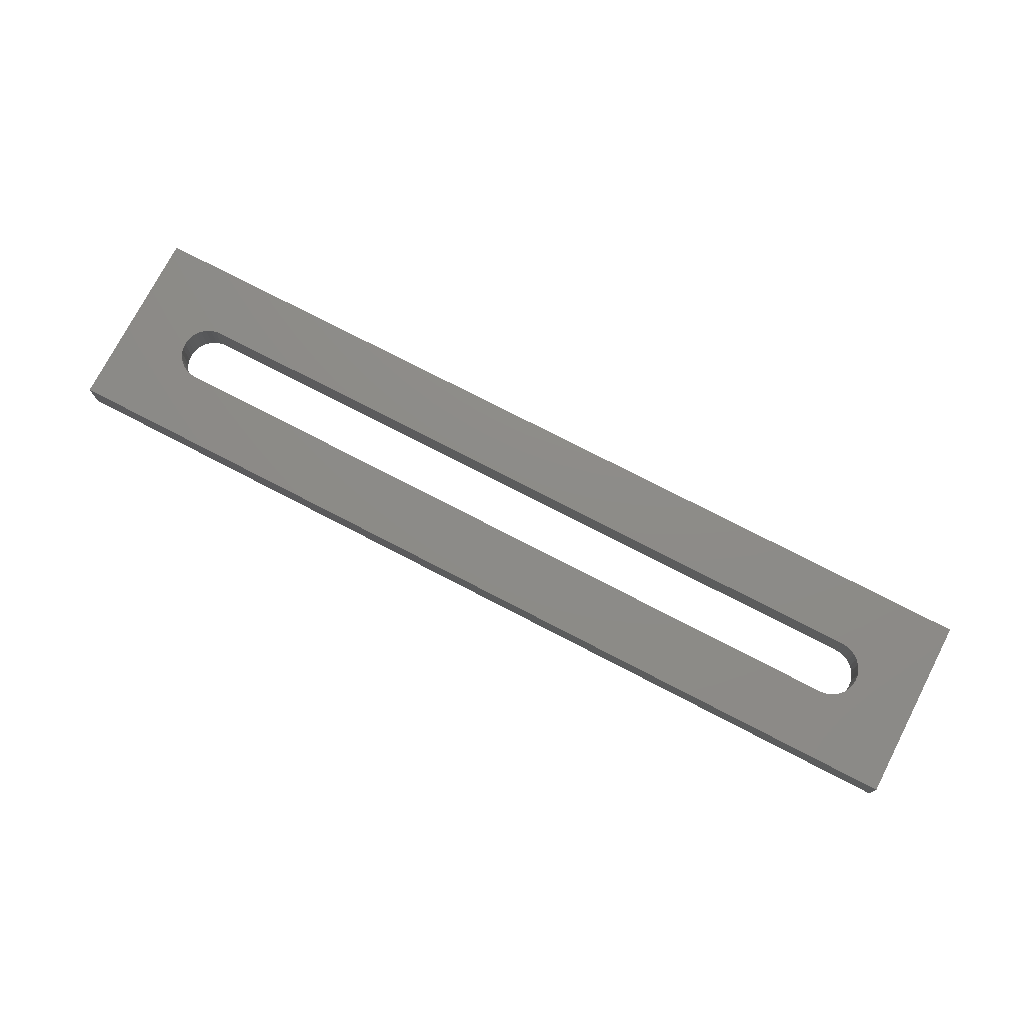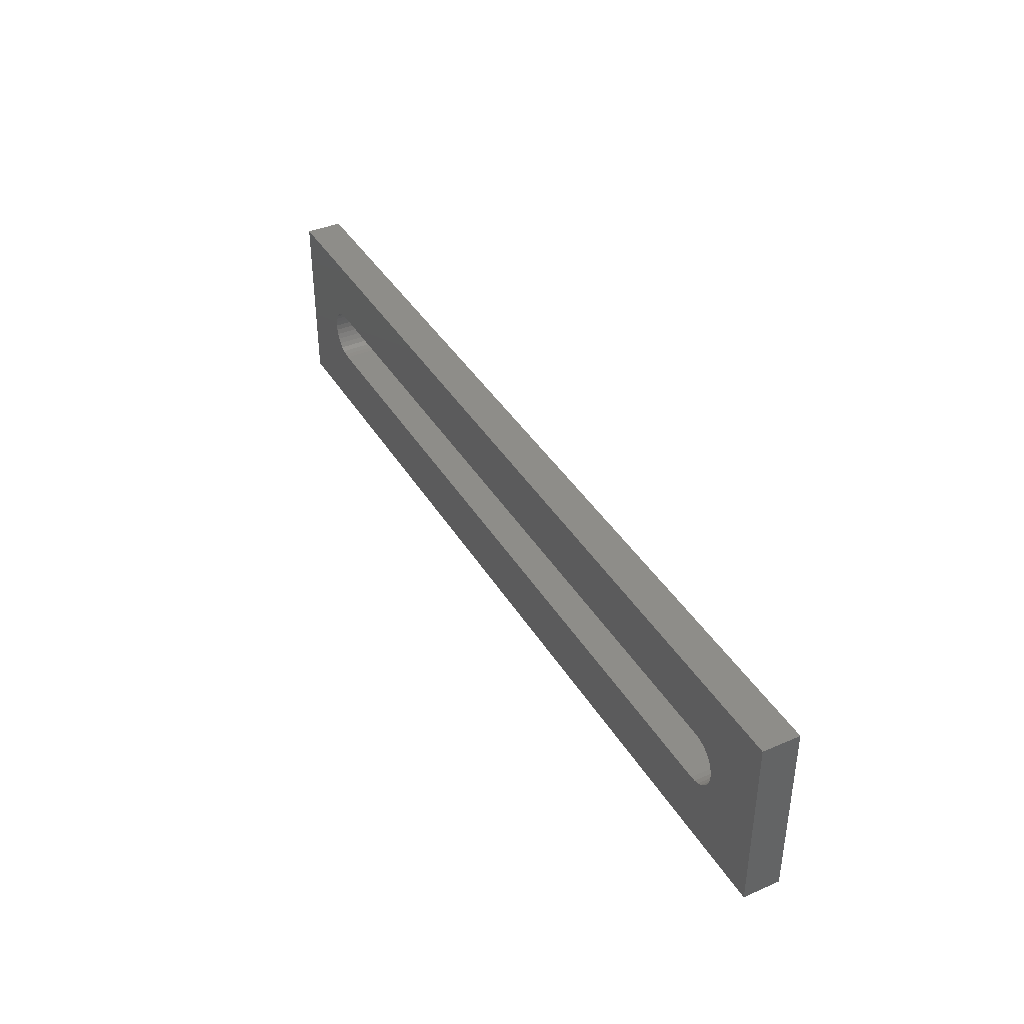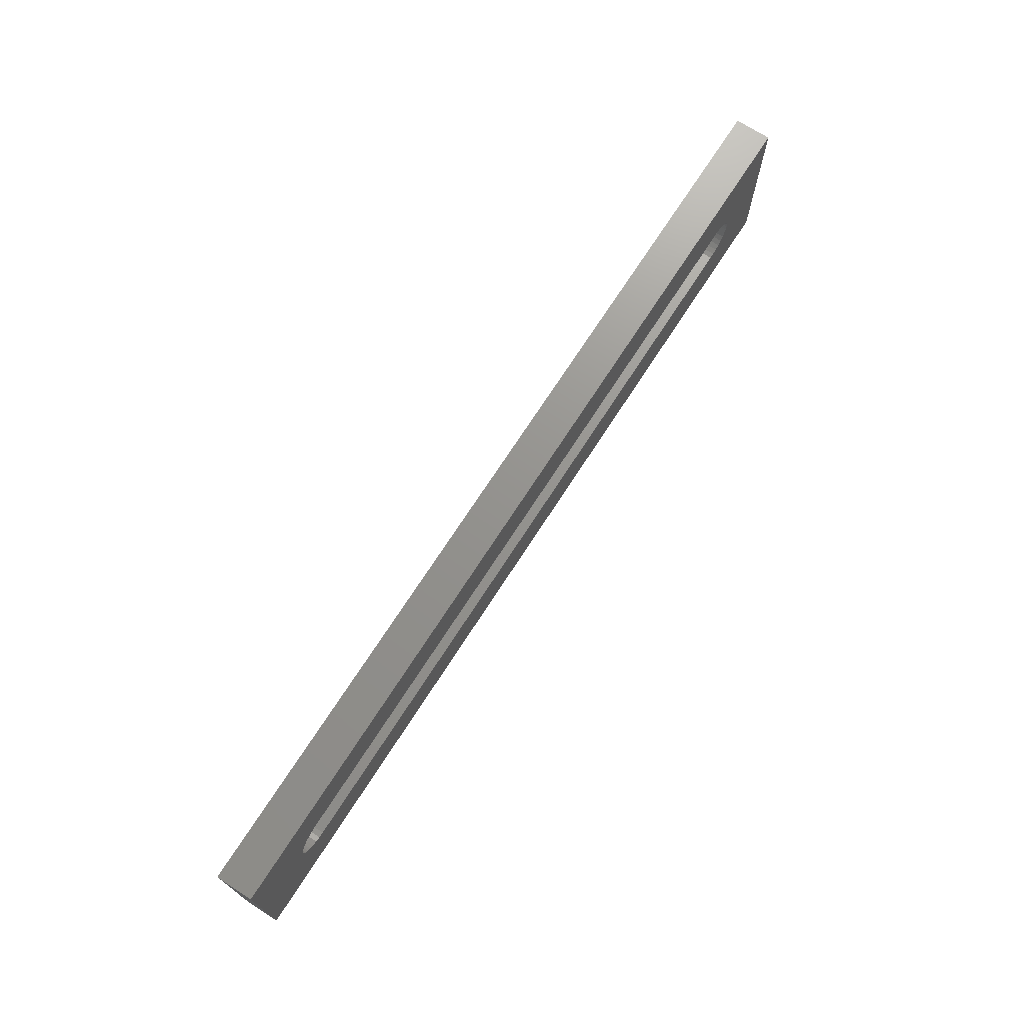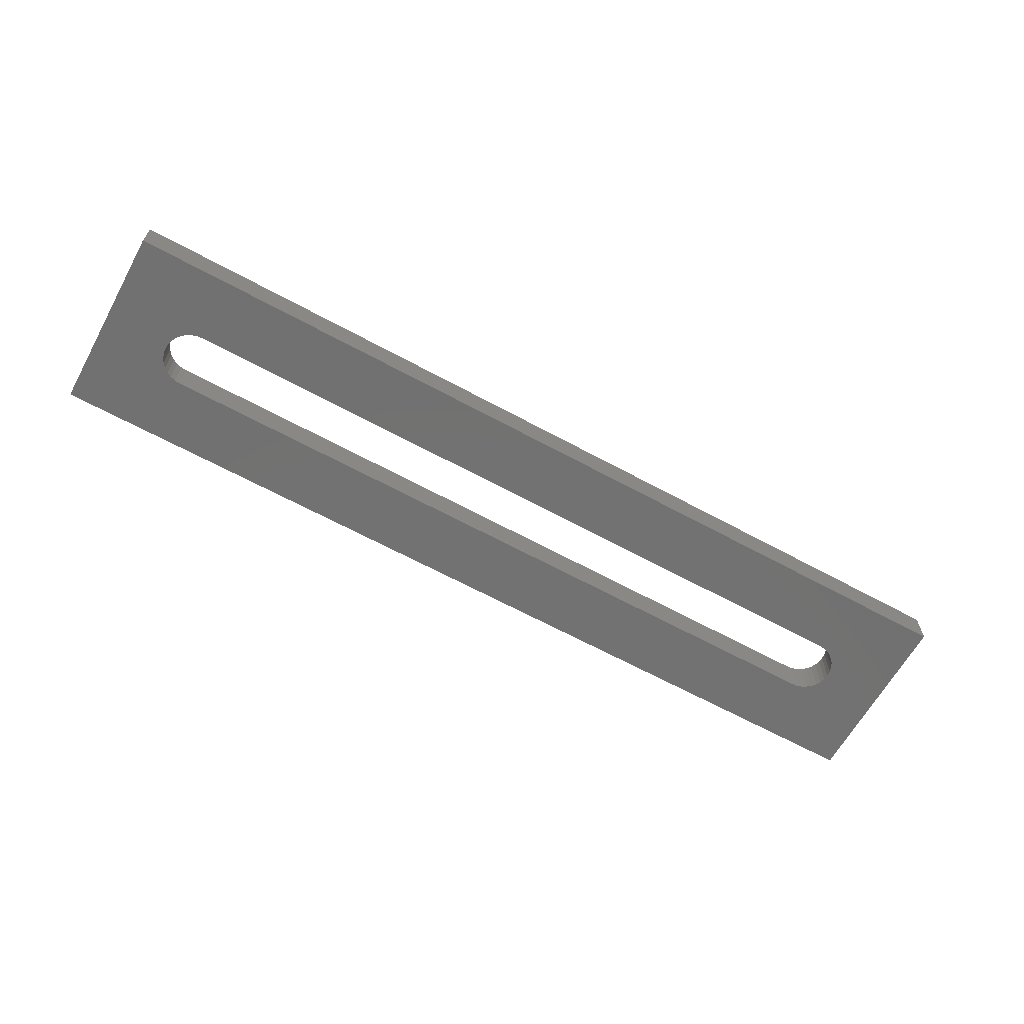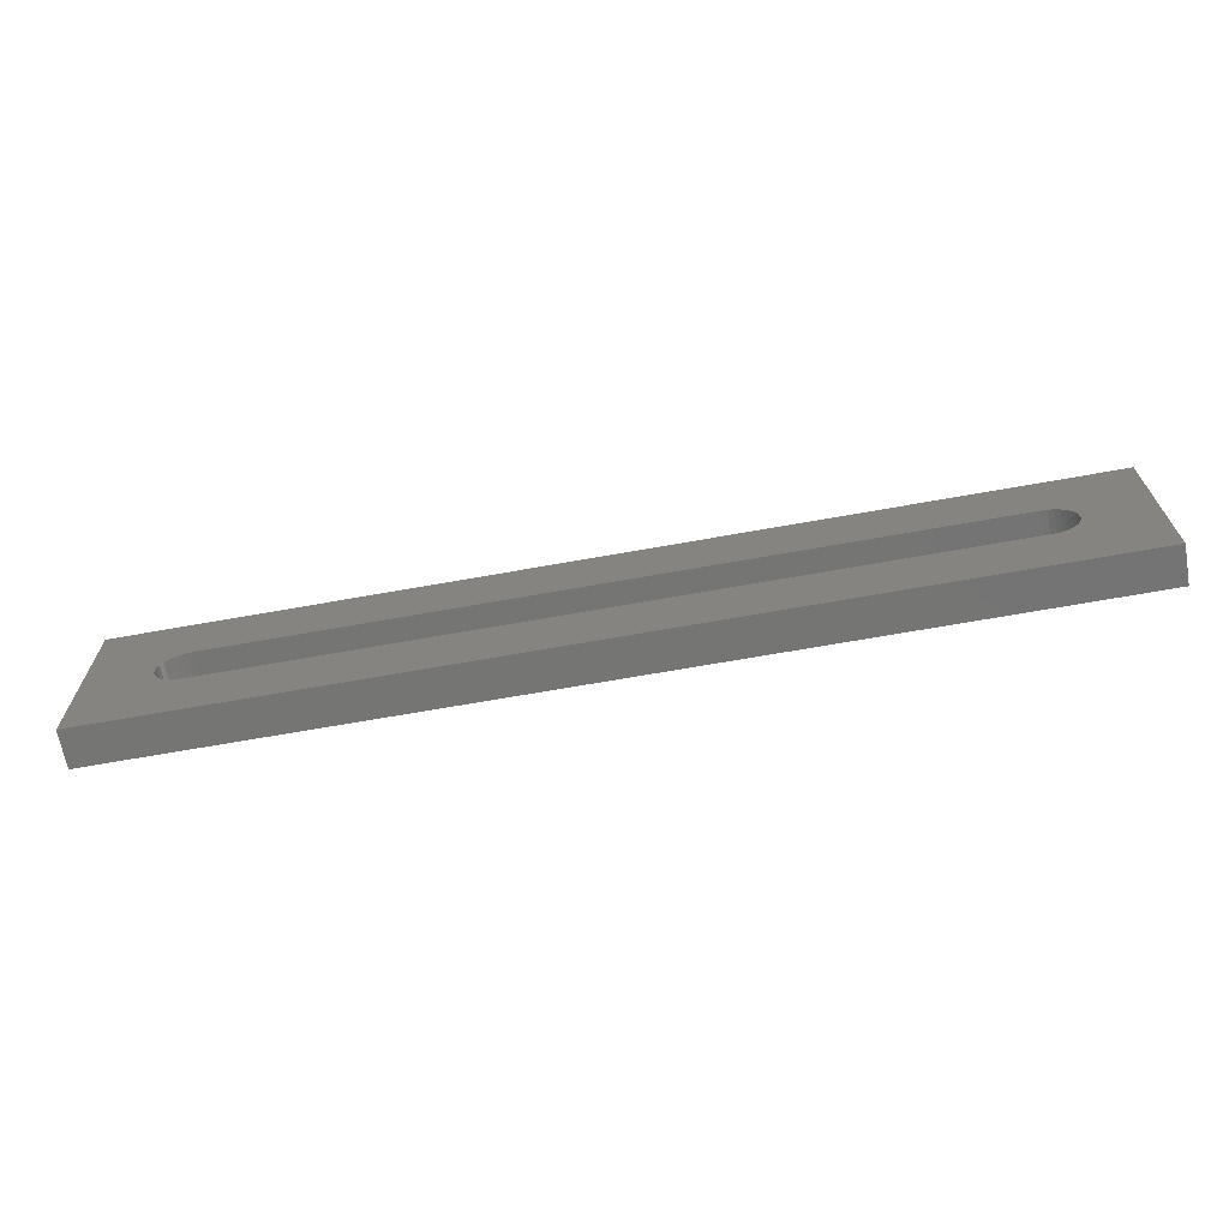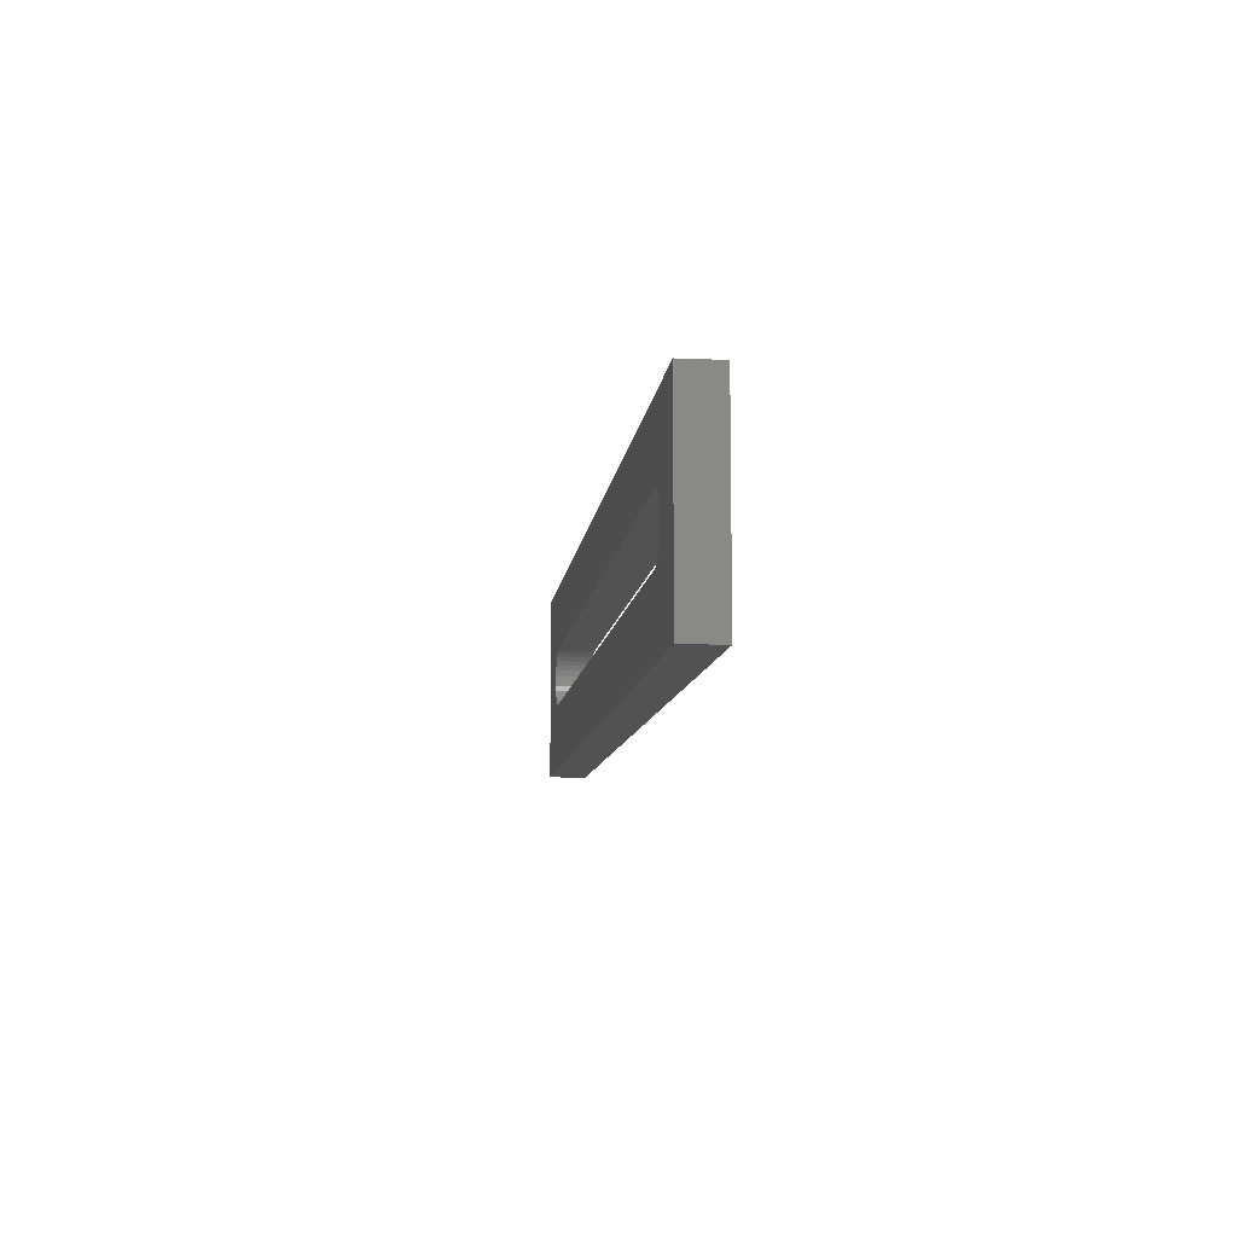
<metadata>
{"format":"stl","ext":"stl","renderer":"f3d","projection":"perspective","resolution":1024,"background":"white","views":[{"elev":75.3,"azim":27.4,"up":"+Z"},{"elev":39.5,"azim":61.8,"up":"+Y"},{"elev":71.4,"azim":122.8,"up":"+Y"},{"elev":-63.8,"azim":-28.9,"up":"+Z"},{"elev":-67.1,"azim":-169.8,"up":"+Y"},{"elev":-9.4,"azim":-96.6,"up":"+Y"}]}
</metadata>
<code>
# stl→obj: 76 verts, 152 faces
v 204.1 -67.53 76.35
v 124.1 -67.53 76.35
v 204.1 -67.53 72.35
v 124.1 -67.53 72.35
v 204.1 -73.53 72.35
v 204.1 -73.53 76.35
v 204.7 -73.48 72.35
v 204.7 -73.48 76.35
v 205.2 -73.3 72.35
v 205.2 -73.3 76.35
v 205.8 -73.03 72.35
v 205.8 -73.03 76.35
v 206.2 -72.65 72.35
v 206.2 -72.65 76.35
v 206.6 -72.2 72.35
v 206.6 -72.2 76.35
v 206.9 -71.68 72.35
v 206.9 -71.68 76.35
v 207 -71.12 72.35
v 207 -71.12 76.35
v 207.1 -70.53 72.35
v 207.1 -70.53 76.35
v 207 -69.95 72.35
v 207 -69.95 76.35
v 206.9 -69.39 72.35
v 206.9 -69.39 76.35
v 206.6 -68.87 72.35
v 206.6 -68.87 76.35
v 206.2 -68.41 72.35
v 206.2 -68.41 76.35
v 205.8 -68.04 72.35
v 205.8 -68.04 76.35
v 205.2 -67.76 72.35
v 205.2 -67.76 76.35
v 204.7 -67.59 72.35
v 204.7 -67.59 76.35
v 124.1 -73.53 72.35
v 124.1 -73.53 76.35
v 123.5 -67.59 72.35
v 123.5 -67.59 76.35
v 122.9 -67.76 72.35
v 122.9 -67.76 76.35
v 122.4 -68.04 72.35
v 122.4 -68.04 76.35
v 122 -68.41 72.35
v 122 -68.41 76.35
v 121.6 -68.87 72.35
v 121.6 -68.87 76.35
v 121.3 -69.39 72.35
v 121.3 -69.39 76.35
v 121.1 -69.95 72.35
v 121.1 -69.95 76.35
v 121.1 -70.53 72.35
v 121.1 -70.53 76.35
v 121.1 -71.12 72.35
v 121.1 -71.12 76.35
v 121.3 -71.68 72.35
v 121.3 -71.68 76.35
v 121.6 -72.2 72.35
v 121.6 -72.2 76.35
v 122 -72.65 72.35
v 122 -72.65 76.35
v 122.4 -73.03 72.35
v 122.4 -73.03 76.35
v 122.9 -73.3 72.35
v 122.9 -73.3 76.35
v 123.5 -73.48 72.35
v 123.5 -73.48 76.35
v 114.1 -60.53 76.35
v 214.1 -60.53 76.35
v 114.1 -60.53 72.35
v 214.1 -60.53 72.35
v 114.1 -80.53 76.35
v 114.1 -80.53 72.35
v 214.1 -80.53 76.35
v 214.1 -80.53 72.35
f 1 2 3
f 3 2 4
f 5 6 7
f 7 6 8
f 7 8 9
f 9 8 10
f 9 10 11
f 11 10 12
f 11 12 13
f 13 12 14
f 13 14 15
f 15 14 16
f 15 16 17
f 17 16 18
f 17 18 19
f 19 18 20
f 19 20 21
f 21 20 22
f 21 22 23
f 23 22 24
f 23 24 25
f 25 24 26
f 25 26 27
f 27 26 28
f 27 28 29
f 29 28 30
f 29 30 31
f 31 30 32
f 31 32 33
f 33 32 34
f 33 34 35
f 35 34 36
f 35 36 3
f 3 36 1
f 5 37 6
f 6 37 38
f 4 2 39
f 39 2 40
f 39 40 41
f 41 40 42
f 41 42 43
f 43 42 44
f 43 44 45
f 45 44 46
f 45 46 47
f 47 46 48
f 47 48 49
f 49 48 50
f 49 50 51
f 51 50 52
f 51 52 53
f 53 52 54
f 53 54 55
f 55 54 56
f 55 56 57
f 57 56 58
f 57 58 59
f 59 58 60
f 59 60 61
f 61 60 62
f 61 62 63
f 63 62 64
f 63 64 65
f 65 64 66
f 65 66 67
f 67 66 68
f 67 68 37
f 37 68 38
f 69 70 71
f 71 70 72
f 73 69 74
f 74 69 71
f 75 73 76
f 76 73 74
f 70 75 72
f 72 75 76
f 67 37 74
f 74 37 5
f 74 5 76
f 76 5 7
f 76 7 9
f 9 11 76
f 76 11 13
f 76 13 15
f 15 17 76
f 76 17 19
f 76 19 21
f 76 21 72
f 72 21 23
f 72 23 25
f 25 27 72
f 72 27 29
f 72 29 31
f 31 33 72
f 72 33 35
f 72 35 3
f 3 4 72
f 72 4 71
f 71 4 39
f 71 39 41
f 41 43 71
f 71 43 45
f 71 45 47
f 47 49 71
f 71 49 51
f 71 51 53
f 71 53 74
f 74 53 55
f 74 55 57
f 57 59 74
f 74 59 61
f 74 61 63
f 63 65 74
f 74 65 67
f 68 73 38
f 38 73 75
f 38 75 6
f 6 75 8
f 8 75 10
f 10 75 12
f 12 75 14
f 14 75 16
f 16 75 18
f 18 75 20
f 20 75 22
f 22 75 70
f 22 70 24
f 24 70 26
f 26 70 28
f 28 70 30
f 30 70 32
f 32 70 34
f 34 70 36
f 36 70 1
f 1 70 69
f 1 69 2
f 2 69 40
f 40 69 42
f 42 69 44
f 44 69 46
f 46 69 48
f 48 69 50
f 50 69 52
f 52 69 54
f 54 69 73
f 54 73 56
f 56 73 58
f 58 73 60
f 60 73 62
f 62 73 64
f 64 73 66
f 66 73 68

</code>
